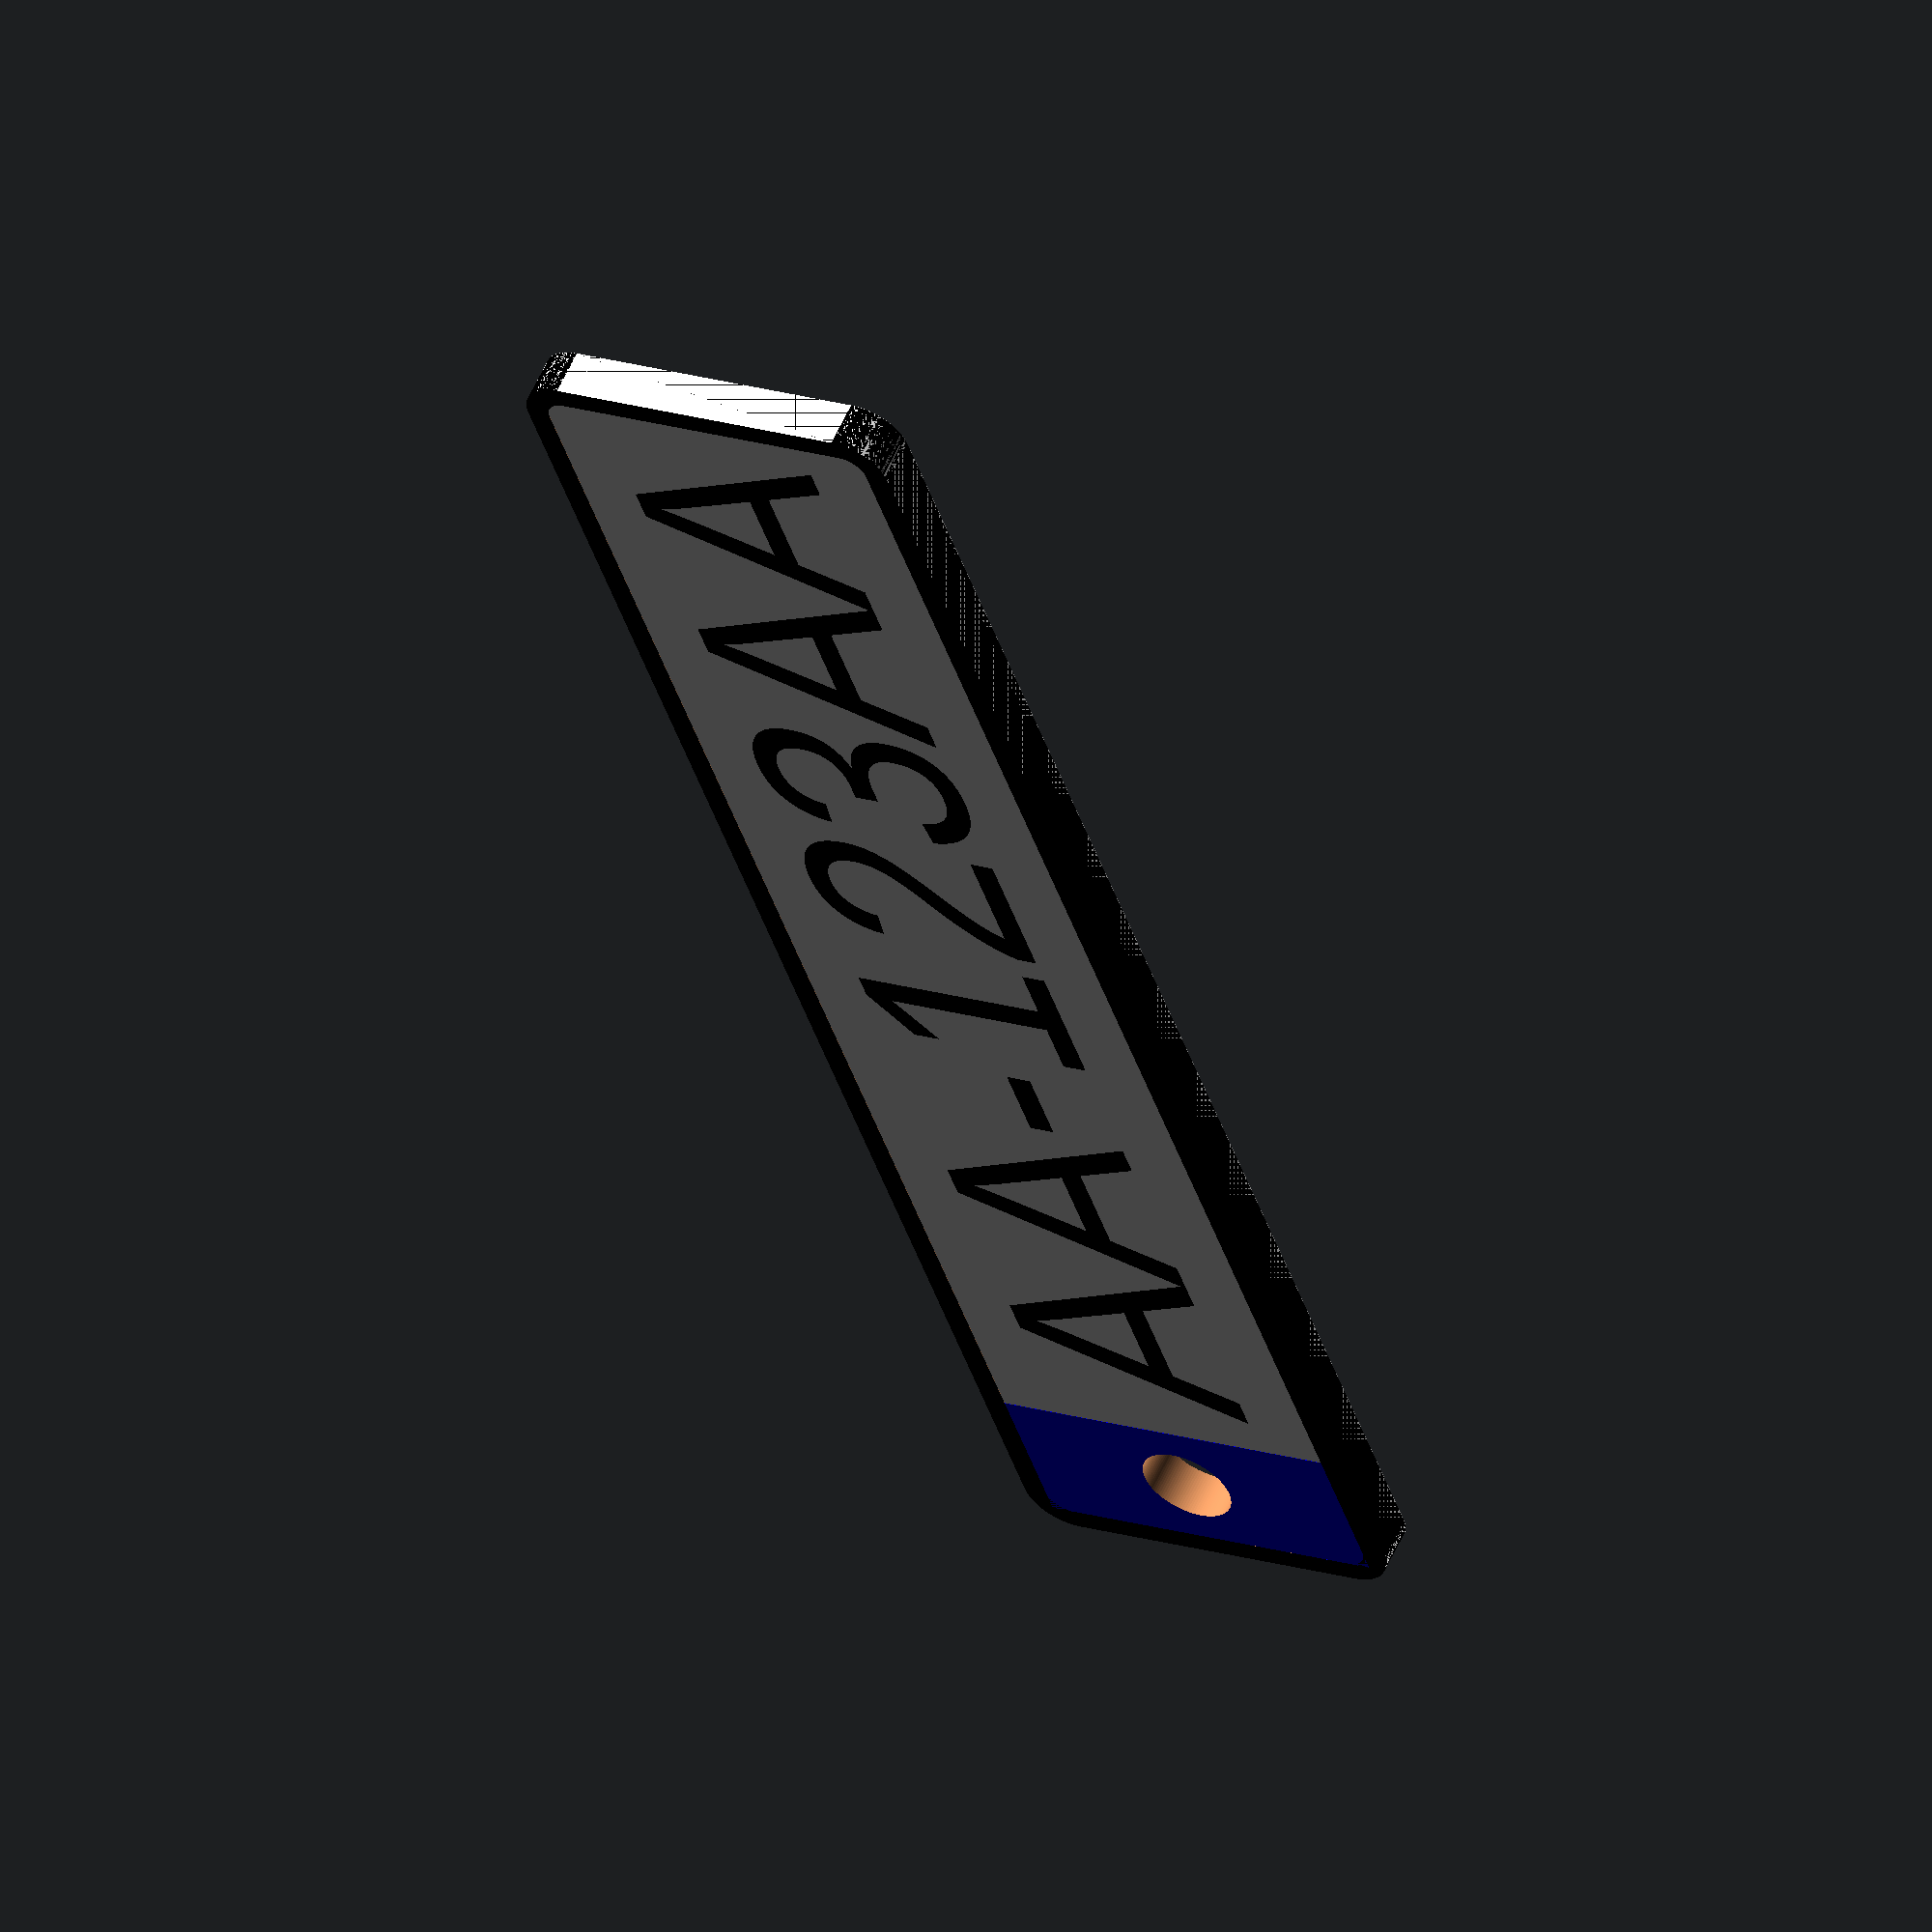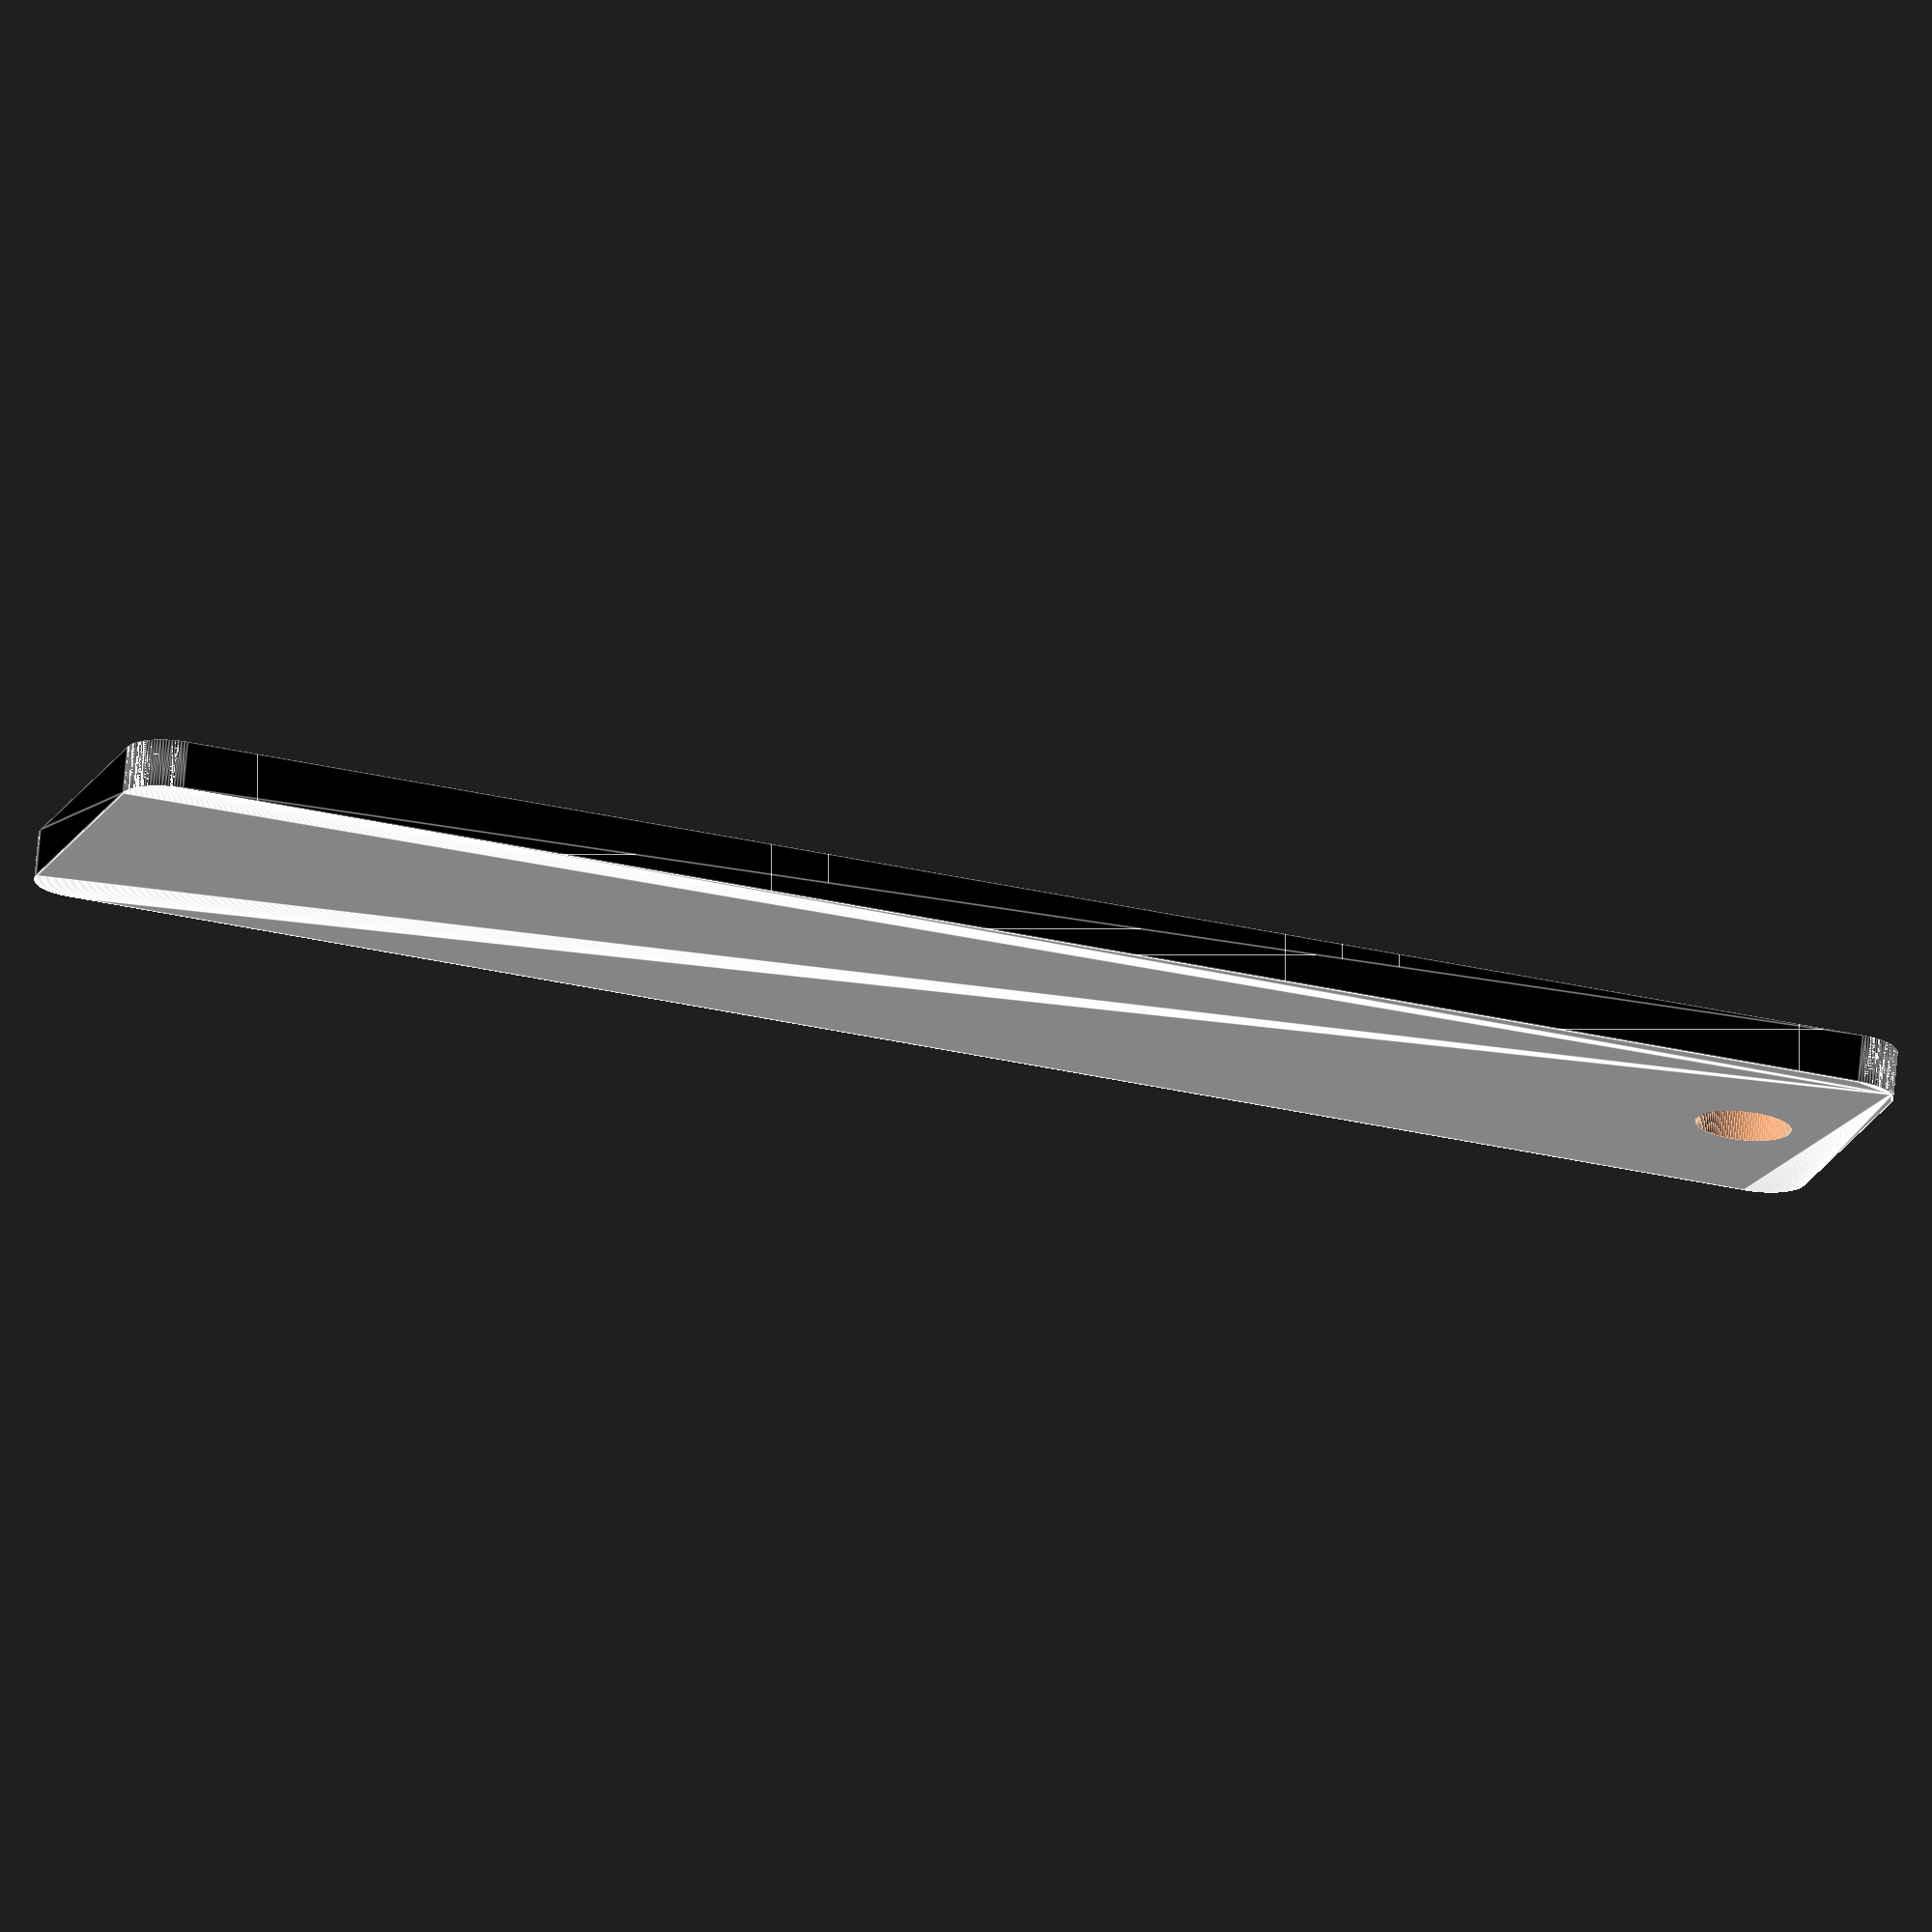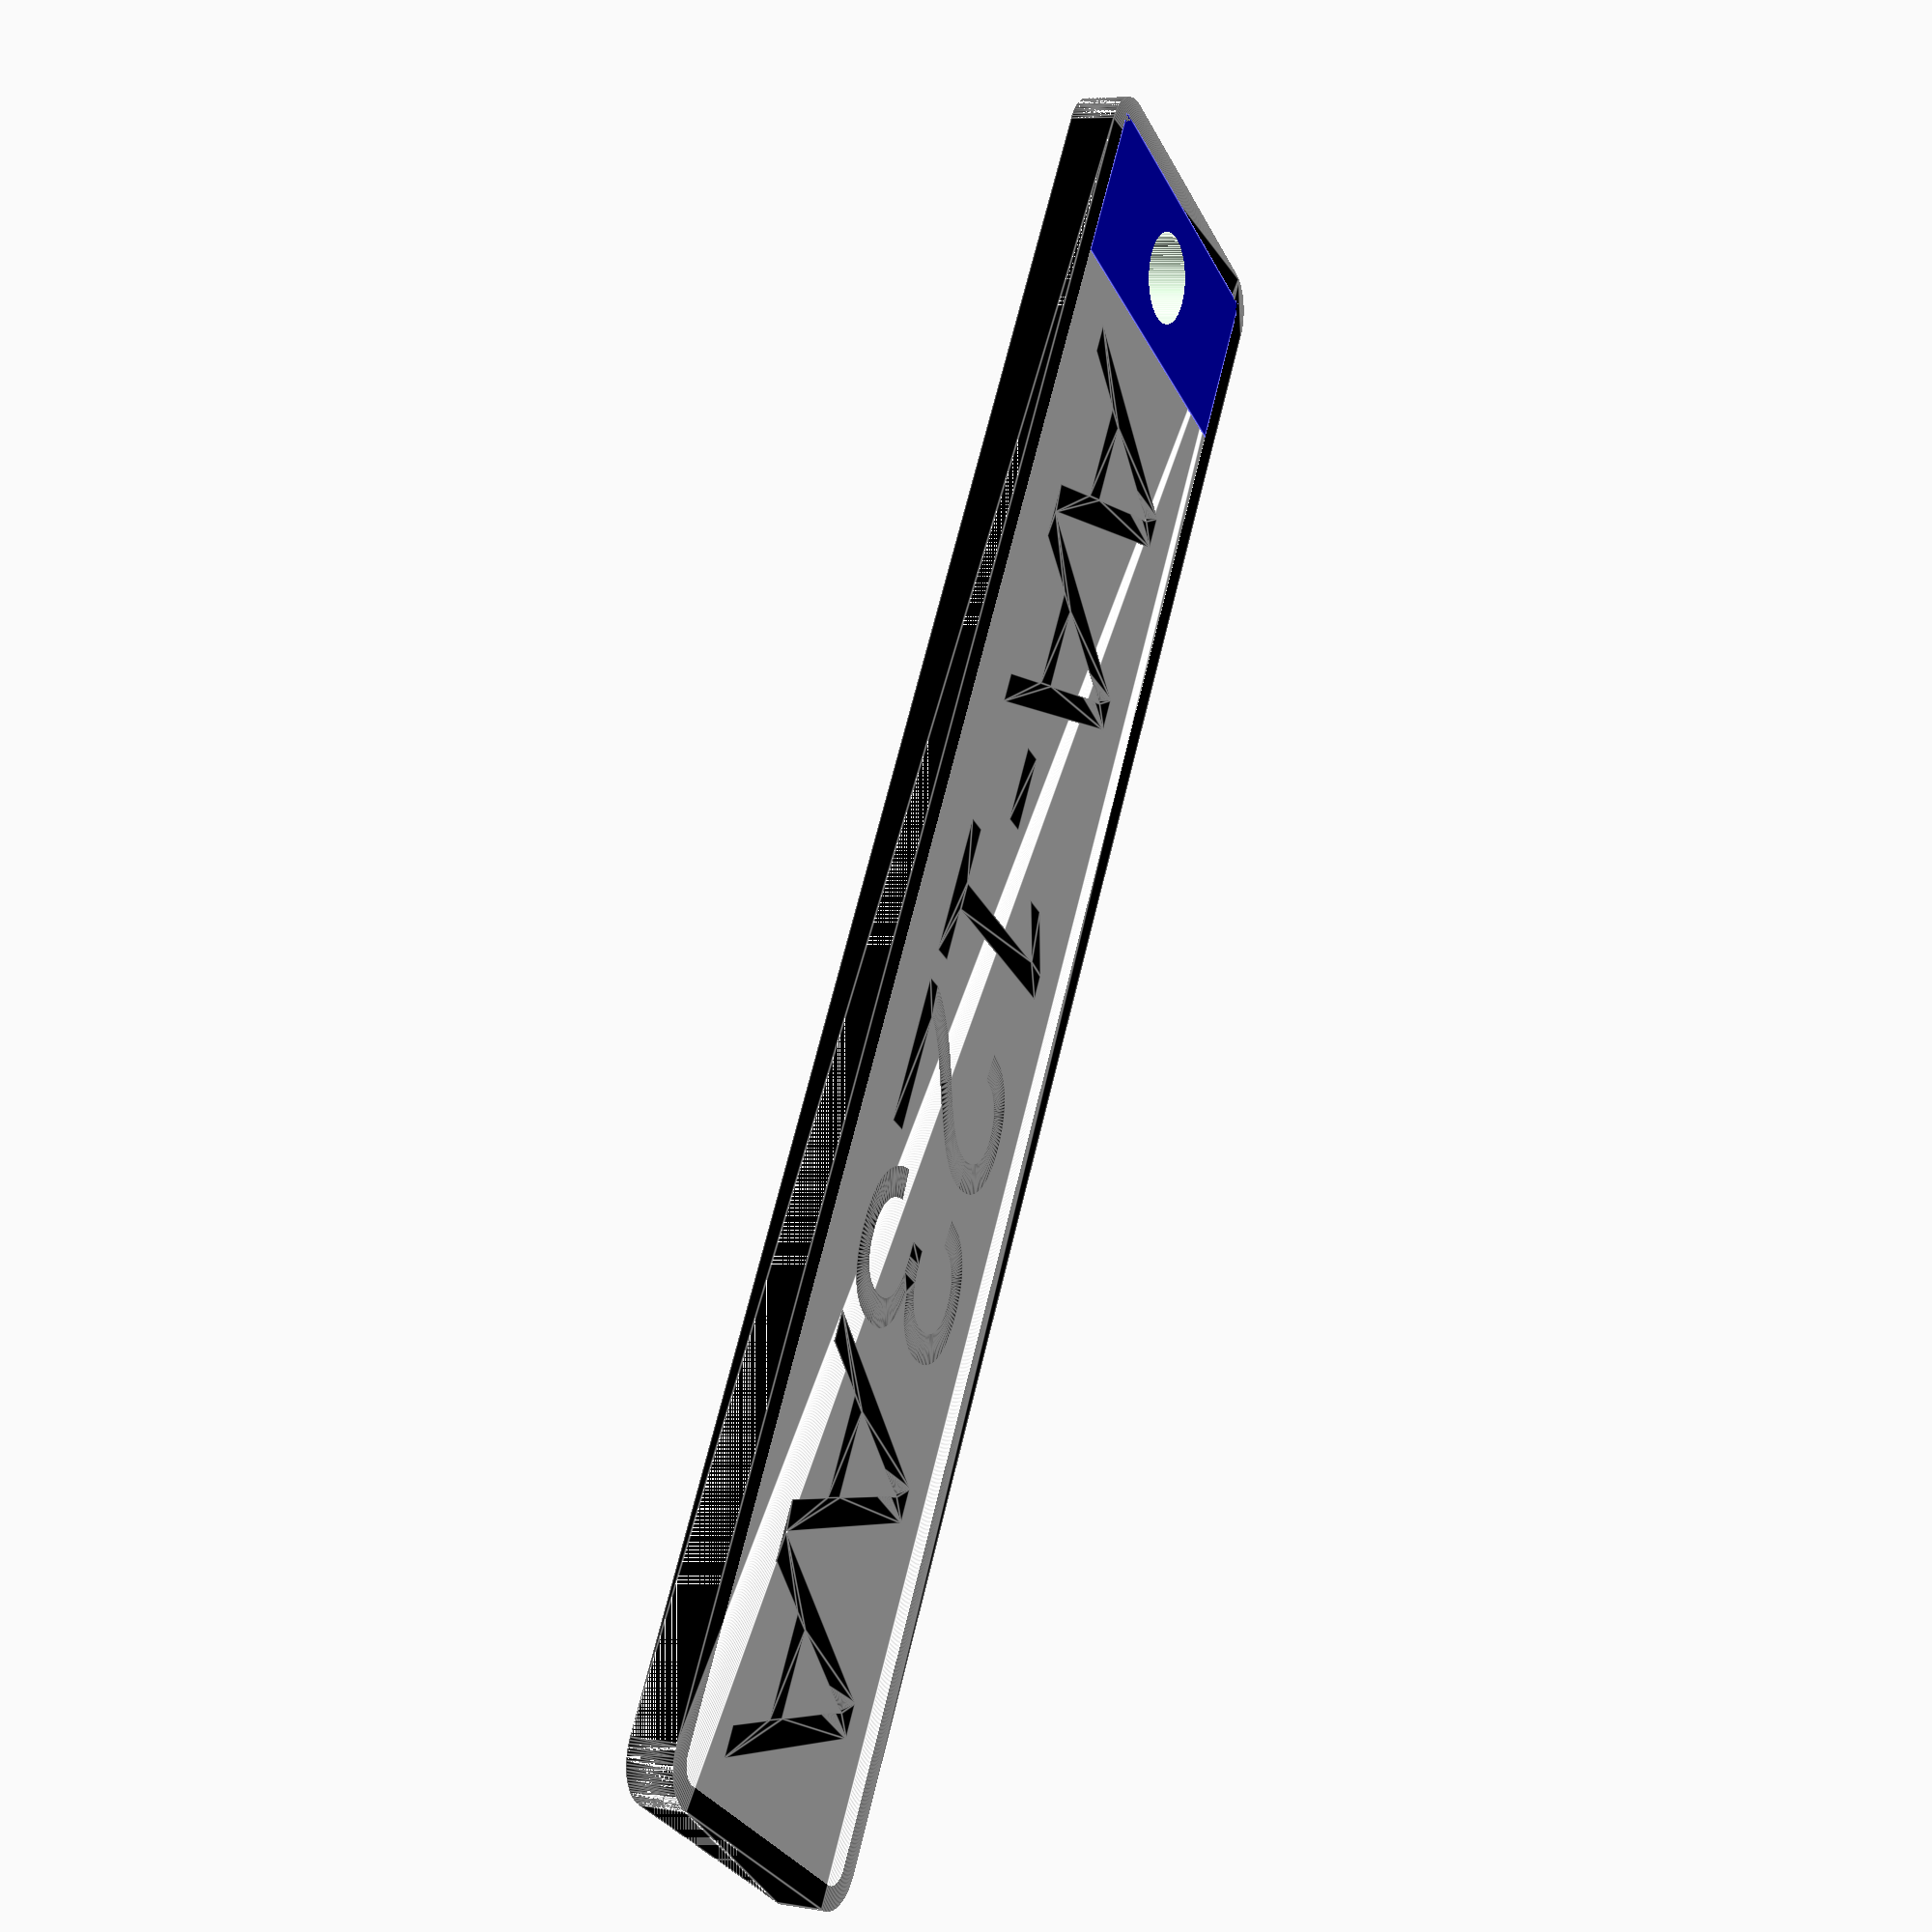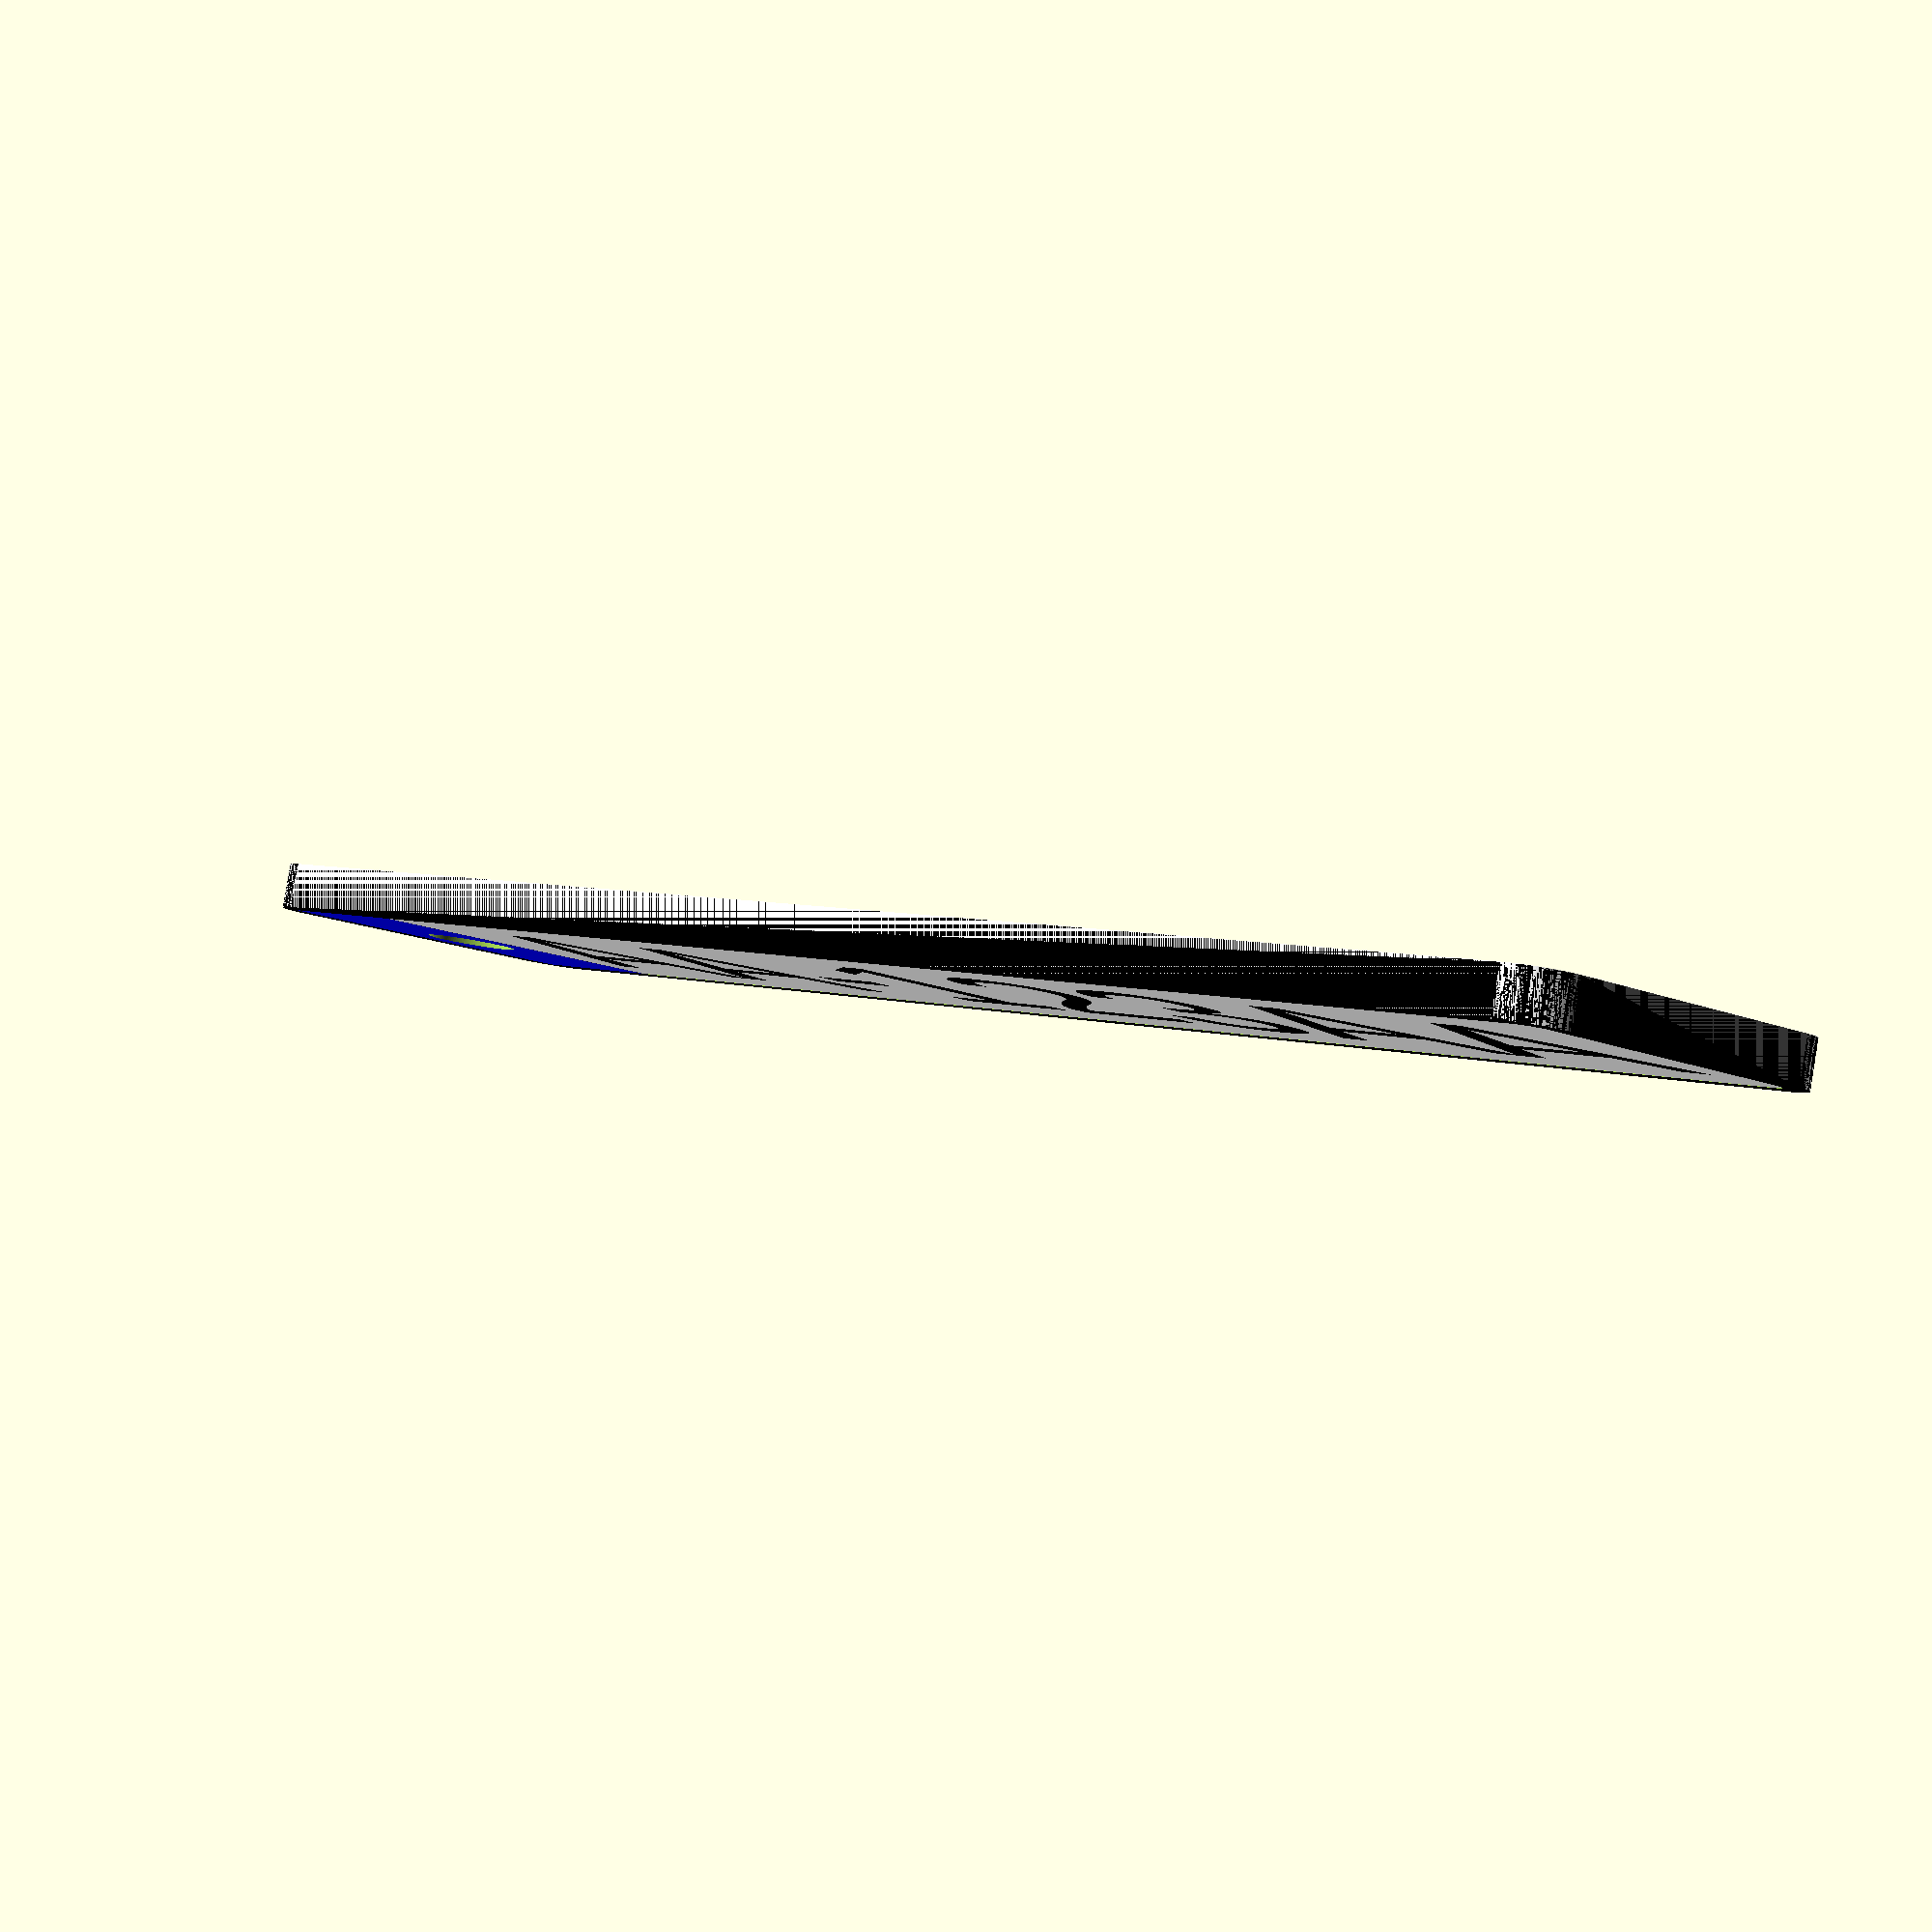
<openscad>
// Parameters
Text = "AA-123AA";
Plate_width = 72;
Plate_height = 13;
Plate_thickness = 2;
Font_size = 10;
Blue_width=7;
Border=2;
Border_width=Border-2;
Hole_diameter = 4;
Hole_position = 1.5; // [-10:0.1:10]
/* [Hidden] */
Plate_radius = 2;
$fn = 120;
diff=0.01;

module licence_plate() {
    translate([-Plate_width / 2-Plate_radius, -Plate_height / 2-Plate_radius, 0])
        color([1, 1, 1])minkowski() {
            cube([Plate_width, Plate_height, Plate_thickness-1]);
            translate([Plate_radius, Plate_radius, 0])
                cylinder(r = Plate_radius, h = 1, $fn = 100);
        }
}
module border() {
    translate([-Plate_width / 2-Plate_radius, -Plate_height / 2-Plate_radius, diff])
    difference() {
        
        color([0, 0, 0])minkowski() {
            cube([Plate_width, Plate_height, Plate_thickness-1]);
            translate([Plate_radius, Plate_radius, 0])
                cylinder(r = Plate_radius, h = 1, $fn = 100);
        }
        minkowski() {
            cube([Plate_width-Border_width, Plate_height-Border_width, Plate_thickness]);
            translate([Plate_radius+Border_width/2, Plate_radius+Border_width/2, 0])
                cylinder(r = Plate_radius-1, h = 1, $fn = 100);
        }
    }
    translate([-Plate_width/2-Plate_radius/2, -Plate_height/2-Plate_radius/2, 1+diff])color("blue")cube([Blue_width, Plate_height+Plate_radius, Plate_thickness-1], center=false);

}

difference(){
union(){
licence_plate();
border();
color([0, 0, 0])translate([Blue_width/2, 0, diff])linear_extrude(height = Plate_thickness)text(text = Text, size = Font_size, font = "Liberation Sans:style=Regular", halign = "center", valign = "center");
}
 translate([(-Plate_width/2+Plate_radius/2)+Hole_position, 0, 0-diff])cylinder(h=Plate_height*5+diff, d=Hole_diameter);    
}
</openscad>
<views>
elev=302.2 azim=251.9 roll=24.2 proj=o view=solid
elev=107.4 azim=163.9 roll=354.7 proj=o view=edges
elev=172.4 azim=302.9 roll=244.4 proj=p view=edges
elev=93.9 azim=133.3 roll=170.6 proj=p view=solid
</views>
